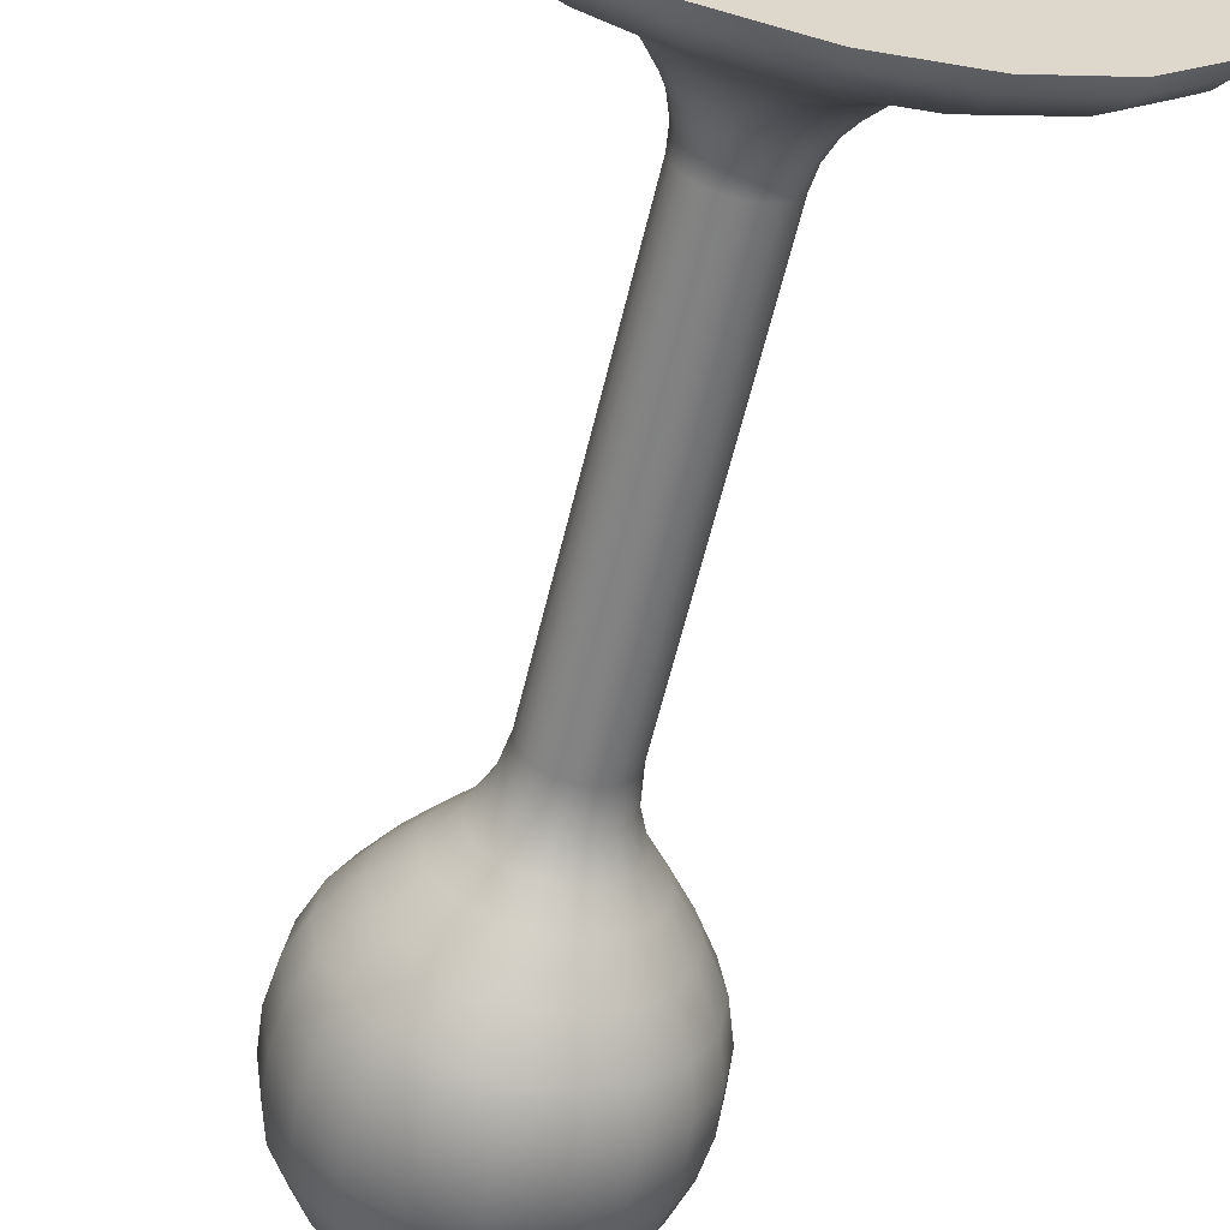
<metadata>
{"format":"obj","ext":"obj","renderer":"f3d","projection":"perspective","resolution":1024,"background":"white","views":[{"elev":-59.9,"azim":-13.4,"up":"+Z"}]}
</metadata>
<code>
g default
v 2.62 0 -0.8512
v 2.228 0 -1.619
v 1.619 0 -2.228
v 0.8512 0 -2.62
v 0 0 -2.754
v -0.8512 0 -2.62
v -1.619 0 -2.228
v -2.228 0 -1.619
v -2.62 0 -0.8512
v -2.754 0 0
v -2.62 0 0.8512
v -2.228 0 1.619
v -1.619 0 2.228
v -0.8512 0 2.62
v -0 0 2.754
v 0.8512 0 2.62
v 1.619 0 2.228
v 2.228 0 1.619
v 2.62 0 0.8512
v 2.754 0 0
v 2.587 0.1274 -0.8407
v 2.201 0.1274 -1.599
v 1.599 0.1274 -2.201
v 0.8407 0.1274 -2.587
v 0 0.1274 -2.721
v -0.8407 0.1274 -2.587
v -1.599 0.1274 -2.201
v -2.201 0.1274 -1.599
v -2.587 0.1274 -0.8407
v -2.721 0.1274 0
v -2.587 0.1274 0.8407
v -2.201 0.1274 1.599
v -1.599 0.1274 2.201
v -0.8407 0.1274 2.587
v -0 0.1274 2.721
v 0.8407 0.1274 2.587
v 1.599 0.1274 2.201
v 2.201 0.1274 1.599
v 2.587 0.1274 0.8407
v 2.721 0.1274 0
v 2.491 0.2517 -0.8095
v 2.119 0.2517 -1.54
v 1.54 0.2517 -2.119
v 0.8095 0.2517 -2.491
v 0 0.2517 -2.62
v -0.8095 0.2517 -2.491
v -1.54 0.2517 -2.119
v -2.119 0.2517 -1.54
v -2.491 0.2517 -0.8095
v -2.62 0.2517 0
v -2.491 0.2517 0.8095
v -2.119 0.2517 1.54
v -1.54 0.2517 2.119
v -0.8095 0.2517 2.491
v -0 0.2517 2.62
v 0.8095 0.2517 2.491
v 1.54 0.2517 2.119
v 2.119 0.2517 1.54
v 2.491 0.2517 0.8095
v 2.62 0.2517 0
v 2.334 0.3699 -0.7584
v 1.986 0.3699 -1.443
v 1.443 0.3699 -1.986
v 0.7584 0.3699 -2.334
v 0 0.3699 -2.454
v -0.7584 0.3699 -2.334
v -1.443 0.3699 -1.986
v -1.986 0.3699 -1.443
v -2.334 0.3699 -0.7584
v -2.454 0.3699 0
v -2.334 0.3699 0.7584
v -1.986 0.3699 1.443
v -1.443 0.3699 1.986
v -0.7584 0.3699 2.334
v -0 0.3699 2.454
v 0.7584 0.3699 2.334
v 1.443 0.3699 1.986
v 1.986 0.3699 1.443
v 2.334 0.3699 0.7584
v 2.454 0.3699 0
v 2.119 0.4789 -0.6886
v 1.803 0.4789 -1.31
v 1.31 0.4789 -1.803
v 0.6886 0.4789 -2.119
v 0 0.4789 -2.228
v -0.6886 0.4789 -2.119
v -1.31 0.4789 -1.803
v -1.803 0.4789 -1.31
v -2.119 0.4789 -0.6886
v -2.228 0.4789 0
v -2.119 0.4789 0.6886
v -1.803 0.4789 1.31
v -1.31 0.4789 1.803
v -0.6886 0.4789 2.119
v -0 0.4789 2.228
v 0.6886 0.4789 2.119
v 1.31 0.4789 1.803
v 1.803 0.4789 1.31
v 2.119 0.4789 0.6886
v 2.228 0.4789 0
v 1.852 0.5761 -0.6019
v 1.576 0.5761 -1.145
v 1.145 0.5761 -1.576
v 0.6019 0.5761 -1.852
v 0 0.5761 -1.948
v -0.6019 0.5761 -1.852
v -1.145 0.5761 -1.576
v -1.576 0.5761 -1.145
v -1.852 0.5761 -0.6019
v -1.948 0.5761 0
v -1.852 0.5761 0.6019
v -1.576 0.5761 1.145
v -1.145 0.5761 1.576
v -0.6019 0.5761 1.852
v -0 0.5761 1.948
v 0.6019 0.5761 1.852
v 1.145 0.5761 1.576
v 1.576 0.5761 1.145
v 1.852 0.5761 0.6019
v 1.948 0.5761 0
v 1.54 0.6841 -0.5003
v 1.31 0.6841 -0.9516
v 0.9516 0.6841 -1.31
v 0.5003 0.6841 -1.54
v 0 0.6841 -1.619
v -0.5003 0.6841 -1.54
v -0.9516 0.6841 -1.31
v -1.31 0.6841 -0.9516
v -1.54 0.6841 -0.5003
v -1.619 0.6841 0
v -1.54 0.6841 0.5003
v -1.31 0.6841 0.9516
v -0.9516 0.6841 1.31
v -0.5003 0.6841 1.54
v -0 0.6841 1.619
v 0.5003 0.6841 1.54
v 0.9516 0.6841 1.31
v 1.31 0.6841 0.9516
v 1.54 0.6841 0.5003
v 1.619 0.6841 0
v 1.189 0.8826 -0.3864
v 1.012 0.8826 -0.735
v 0.735 0.8826 -1.012
v 0.3864 0.8826 -1.189
v 0 0.8826 -1.25
v -0.3864 0.8826 -1.189
v -0.735 0.8826 -1.012
v -1.012 0.8826 -0.735
v -1.189 0.8826 -0.3864
v -1.25 0.8826 0
v -1.189 0.8826 0.3864
v -1.012 0.8826 0.735
v -0.735 0.8826 1.012
v -0.3864 0.8826 1.189
v -0 0.8826 1.25
v 0.3864 0.8826 1.189
v 0.735 0.8826 1.012
v 1.012 0.8826 0.735
v 1.189 0.8826 0.3864
v 1.25 0.8826 0
v 0.8095 1.107 -0.263
v 0.6886 1.107 -0.5003
v 0.5003 1.107 -0.6886
v 0.263 1.107 -0.8095
v 0 1.107 -0.8512
v -0.263 1.107 -0.8095
v -0.5003 1.107 -0.6886
v -0.6886 1.107 -0.5003
v -0.8095 1.107 -0.263
v -0.8512 1.107 0
v -0.8095 1.107 0.263
v -0.6886 1.107 0.5003
v -0.5003 1.107 0.6886
v -0.263 1.107 0.8095
v -0 1.107 0.8512
v 0.263 1.107 0.8095
v 0.5003 1.107 0.6886
v 0.6886 1.107 0.5003
v 0.8095 1.107 0.263
v 0.8512 1.107 0
v 0.7324 9.784 -0.238
v 0.623 9.784 -0.4527
v 0 9.942 1e-06
v 0.4527 9.784 -0.623
v 0.238 9.784 -0.7324
v 0 9.784 -0.7701
v -0.238 9.784 -0.7324
v -0.4527 9.784 -0.623
v -0.623 9.784 -0.4526
v -0.7324 9.784 -0.238
v -0.7701 9.784 0
v -0.7324 9.784 0.238
v -0.623 9.784 0.4527
v -0.4527 9.784 0.623
v -0.238 9.784 0.7324
v 0 9.784 0.7701
v 0.238 9.784 0.7324
v 0.4527 9.784 0.623
v 0.623 9.784 0.4527
v 0.7324 9.784 0.238
v 0.7701 9.784 0
v 0.6096 1.35 -0.1981
v 0.5008 1.519 -0.1627
v 0.4329 1.71 -0.1406
v 0.4098 1.912 -0.1332
v 0.5186 1.35 -0.3768
v 0.426 1.519 -0.3095
v 0.3682 1.71 -0.2675
v 0.3486 1.912 -0.2533
v 0.3768 1.35 -0.5186
v 0.3095 1.519 -0.426
v 0.2675 1.71 -0.3682
v 0.2533 1.912 -0.3486
v 0.1981 1.35 -0.6096
v 0.1627 1.519 -0.5008
v 0.1406 1.71 -0.4329
v 0.1332 1.912 -0.4098
v 0 1.35 -0.641
v 0 1.519 -0.5265
v 0 1.71 -0.4551
v 0 1.912 -0.4309
v -0.1981 1.35 -0.6096
v -0.1627 1.519 -0.5008
v -0.1406 1.71 -0.4329
v -0.1332 1.912 -0.4098
v -0.3768 1.35 -0.5186
v -0.3095 1.519 -0.426
v -0.2675 1.71 -0.3682
v -0.2533 1.912 -0.3486
v -0.5186 1.35 -0.3768
v -0.426 1.519 -0.3095
v -0.3682 1.71 -0.2675
v -0.3486 1.912 -0.2533
v -0.6096 1.35 -0.1981
v -0.5008 1.519 -0.1627
v -0.4329 1.71 -0.1406
v -0.4098 1.912 -0.1332
v -0.641 1.35 0
v -0.5265 1.519 0
v -0.4551 1.71 0
v -0.4309 1.912 0
v -0.6096 1.35 0.1981
v -0.5008 1.519 0.1627
v -0.4329 1.71 0.1406
v -0.4098 1.912 0.1332
v -0.5186 1.35 0.3768
v -0.426 1.519 0.3095
v -0.3682 1.71 0.2675
v -0.3486 1.912 0.2533
v -0.3768 1.35 0.5186
v -0.3095 1.519 0.426
v -0.2675 1.71 0.3682
v -0.2533 1.912 0.3486
v -0.1981 1.35 0.6096
v -0.1627 1.519 0.5008
v -0.1406 1.71 0.4329
v -0.1332 1.912 0.4098
v -0 1.35 0.641
v -0 1.519 0.5265
v -0 1.71 0.4551
v -0 1.912 0.4309
v 0.1981 1.35 0.6096
v 0.1627 1.519 0.5008
v 0.1406 1.71 0.4329
v 0.1332 1.912 0.4098
v 0.3768 1.35 0.5186
v 0.3095 1.519 0.426
v 0.2675 1.71 0.3682
v 0.2533 1.912 0.3486
v 0.5186 1.35 0.3768
v 0.426 1.519 0.3095
v 0.3682 1.71 0.2675
v 0.3486 1.912 0.2533
v 0.6096 1.35 0.1981
v 0.5008 1.519 0.1627
v 0.4329 1.71 0.1406
v 0.4098 1.912 0.1332
v 0.641 1.35 0
v 0.5265 1.519 0
v 0.4551 1.71 0
v 0.4309 1.912 0
v 1.479 8.362 -0.4805
v 1.555 8.362 1e-06
v 1.479 8.362 0.4805
v 1.258 8.362 0.914
v 0.914 8.362 1.258
v 0.4805 8.362 1.479
v 0 8.362 1.555
v -0.4805 8.362 1.479
v -0.914 8.362 1.258
v -1.258 8.362 0.914
v -1.479 8.362 0.4805
v -1.555 8.362 1e-06
v -1.479 8.362 -0.4805
v -1.258 8.362 -0.914
v -0.914 8.362 -1.258
v -0.4805 8.362 -1.479
v 0 8.362 -1.555
v 0.4805 8.362 -1.479
v 0.914 8.362 -1.258
v 1.258 8.362 -0.914
v 1.344 9.138 -0.4367
v 1.413 9.138 1e-06
v 1.344 9.138 0.4367
v 1.143 9.138 0.8306
v 0.8306 9.138 1.143
v 0.4367 9.138 1.344
v 0 9.138 1.413
v -0.4367 9.138 1.344
v -0.8306 9.138 1.143
v -1.143 9.138 0.8306
v -1.344 9.138 0.4367
v -1.413 9.138 1e-06
v -1.344 9.138 -0.4367
v -1.143 9.138 -0.8306
v -0.8306 9.138 -1.143
v -0.4367 9.138 -1.344
v 0 9.138 -1.413
v 0.4367 9.138 -1.344
v 0.8306 9.138 -1.143
v 1.143 9.138 -0.8306
v 1.118 7.587 -0.8125
v 0.8125 7.587 -1.118
v 0.4272 7.587 -1.315
v 0 7.587 -1.382
v -0.4272 7.587 -1.315
v -0.8125 7.587 -1.118
v -1.118 7.587 -0.8125
v -1.315 7.587 -0.4272
v -1.382 7.587 1e-06
v -1.315 7.587 0.4272
v -1.118 7.587 0.8125
v -0.8125 7.587 1.118
v -0.4272 7.587 1.315
v 0 7.587 1.382
v 0.4272 7.587 1.315
v 0.8125 7.587 1.118
v 1.118 7.587 0.8125
v 1.315 7.587 0.4272
v 1.382 7.587 1e-06
v 1.315 7.587 -0.4272
v 1.113 9.526 -0.3617
v 1.17 9.526 1e-06
v 1.113 9.526 0.3617
v 0.9468 9.526 0.6879
v 0.6879 9.526 0.9468
v 0.3617 9.526 1.113
v 0 9.526 1.17
v -0.3617 9.526 1.113
v -0.6879 9.526 0.9468
v -0.9468 9.526 0.6879
v -1.113 9.526 0.3617
v -1.17 9.526 1e-06
v -1.113 9.526 -0.3617
v -0.9468 9.526 -0.6879
v -0.6879 9.526 -0.9468
v -0.3617 9.526 -1.113
v 0 9.526 -1.17
v 0.3617 9.526 -1.113
v 0.6879 9.526 -0.9468
v 0.9468 9.526 -0.6879
v 1.517 8.75 1e-06
v 1.443 8.75 -0.4688
v 1.227 8.75 -0.8917
v 0.8917 8.75 -1.227
v 0.4688 8.75 -1.443
v 0 8.75 -1.517
v -0.4688 8.75 -1.443
v -0.8917 8.75 -1.227
v -1.227 8.75 -0.8917
v -1.443 8.75 -0.4688
v -1.517 8.75 1e-06
v -1.443 8.75 0.4688
v -1.227 8.75 0.8917
v -0.8917 8.75 1.227
v -0.4688 8.75 1.443
v 0 8.75 1.517
v 0.4688 8.75 1.443
v 0.8917 8.75 1.227
v 1.227 8.75 0.8917
v 1.443 8.75 0.4688
v 1.443 7.974 -0.4688
v 1.517 7.974 1e-06
v 1.443 7.974 0.4688
v 1.227 7.974 0.8917
v 0.8917 7.974 1.227
v 0.4688 7.974 1.443
v 0 7.974 1.517
v -0.4688 7.974 1.443
v -0.8917 7.974 1.227
v -1.227 7.974 0.8917
v -1.443 7.974 0.4688
v -1.517 7.974 1e-06
v -1.443 7.974 -0.4688
v -1.227 7.974 -0.8917
v -0.8917 7.974 -1.227
v -0.4688 7.974 -1.443
v 0 7.974 -1.517
v 0.4688 7.974 -1.443
v 0.8917 7.974 -1.227
v 1.227 7.974 -0.8917
v 0.9067 7.199 -0.6587
v 0.6587 7.199 -0.9066
v 0.3463 7.199 -1.066
v 0 7.199 -1.121
v -0.3463 7.199 -1.066
v -0.6587 7.199 -0.9067
v -0.9066 7.199 -0.6587
v -1.066 7.199 -0.3463
v -1.121 7.199 1e-06
v -1.066 7.199 0.3463
v -0.9066 7.199 0.6587
v -0.6587 7.199 0.9067
v -0.3463 7.199 1.066
v 0 7.199 1.121
v 0.3463 7.199 1.066
v 0.6587 7.199 0.9067
v 0.9067 7.199 0.6587
v 1.066 7.199 0.3463
v 1.121 7.199 1e-06
v 1.066 7.199 -0.3463
v 0.675 6.845 -0.4904
v 0.4987 6.592 -0.3623
v 0.3869 6.288 -0.2811
v 0.3486 5.959 -0.2533
v 0.4098 5.959 -0.1332
v 0.4548 6.288 -0.1478
v 0.5862 6.592 -0.1905
v 0.7935 6.845 -0.2578
v 0.4309 5.959 -0
v 0.4782 6.288 0
v 0.6164 6.592 0
v 0.8343 6.845 0
v 0.4098 5.959 0.1332
v 0.4548 6.288 0.1478
v 0.5862 6.592 0.1905
v 0.7935 6.845 0.2578
v 0.3486 5.959 0.2533
v 0.3869 6.288 0.2811
v 0.4987 6.592 0.3623
v 0.675 6.845 0.4904
v 0.2533 5.959 0.3486
v 0.2811 6.288 0.3869
v 0.3623 6.592 0.4987
v 0.4904 6.845 0.675
v 0.1332 5.959 0.4098
v 0.1478 6.288 0.4548
v 0.1905 6.592 0.5862
v 0.2578 6.845 0.7935
v -0 5.959 0.4309
v -0 6.288 0.4782
v 0 6.592 0.6164
v 0 6.845 0.8343
v -0.1332 5.959 0.4098
v -0.1478 6.288 0.4548
v -0.1905 6.592 0.5862
v -0.2578 6.845 0.7935
v -0.2533 5.959 0.3486
v -0.2811 6.288 0.3869
v -0.3623 6.592 0.4987
v -0.4904 6.845 0.675
v -0.3486 5.959 0.2533
v -0.3869 6.288 0.2811
v -0.4987 6.592 0.3623
v -0.675 6.845 0.4904
v -0.4098 5.959 0.1332
v -0.4548 6.288 0.1478
v -0.5862 6.592 0.1905
v -0.7935 6.845 0.2578
v -0.4309 5.959 -0
v -0.4782 6.288 0
v -0.6164 6.592 0
v -0.8343 6.845 0
v -0.4098 5.959 -0.1332
v -0.4548 6.288 -0.1478
v -0.5862 6.592 -0.1905
v -0.7935 6.845 -0.2578
v -0.3486 5.959 -0.2533
v -0.3869 6.288 -0.2811
v -0.4987 6.592 -0.3623
v -0.675 6.845 -0.4904
v -0.2533 5.959 -0.3486
v -0.2811 6.288 -0.3869
v -0.3623 6.592 -0.4987
v -0.4904 6.845 -0.675
v -0.1332 5.959 -0.4098
v -0.1478 6.288 -0.4548
v -0.1905 6.592 -0.5862
v -0.2578 6.845 -0.7935
v 0 5.959 -0.4309
v 0 6.288 -0.4782
v 0 6.592 -0.6164
v 0 6.845 -0.8343
v 0.1332 5.959 -0.4098
v 0.1478 6.288 -0.4548
v 0.1905 6.592 -0.5862
v 0.2578 6.845 -0.7935
v 0.2533 5.959 -0.3486
v 0.2811 6.288 -0.3869
v 0.3623 6.592 -0.4987
v 0.4904 6.845 -0.675
g pSphere1
f 1 2 22 21
f 2 3 23 22
f 3 4 24 23
f 4 5 25 24
f 5 6 26 25
f 6 7 27 26
f 7 8 28 27
f 8 9 29 28
f 9 10 30 29
f 10 11 31 30
f 11 12 32 31
f 12 13 33 32
f 13 14 34 33
f 14 15 35 34
f 15 16 36 35
f 16 17 37 36
f 17 18 38 37
f 18 19 39 38
f 19 20 40 39
f 20 1 21 40
f 21 22 42 41
f 22 23 43 42
f 23 24 44 43
f 24 25 45 44
f 25 26 46 45
f 26 27 47 46
f 27 28 48 47
f 28 29 49 48
f 29 30 50 49
f 30 31 51 50
f 31 32 52 51
f 32 33 53 52
f 33 34 54 53
f 34 35 55 54
f 35 36 56 55
f 36 37 57 56
f 37 38 58 57
f 38 39 59 58
f 39 40 60 59
f 40 21 41 60
f 41 42 62 61
f 42 43 63 62
f 43 44 64 63
f 44 45 65 64
f 45 46 66 65
f 46 47 67 66
f 47 48 68 67
f 48 49 69 68
f 49 50 70 69
f 50 51 71 70
f 51 52 72 71
f 52 53 73 72
f 53 54 74 73
f 54 55 75 74
f 55 56 76 75
f 56 57 77 76
f 57 58 78 77
f 58 59 79 78
f 59 60 80 79
f 60 41 61 80
f 61 62 82 81
f 62 63 83 82
f 63 64 84 83
f 64 65 85 84
f 65 66 86 85
f 66 67 87 86
f 67 68 88 87
f 68 69 89 88
f 69 70 90 89
f 70 71 91 90
f 71 72 92 91
f 72 73 93 92
f 73 74 94 93
f 74 75 95 94
f 75 76 96 95
f 76 77 97 96
f 77 78 98 97
f 78 79 99 98
f 79 80 100 99
f 80 61 81 100
f 81 82 102 101
f 82 83 103 102
f 83 84 104 103
f 84 85 105 104
f 85 86 106 105
f 86 87 107 106
f 87 88 108 107
f 88 89 109 108
f 89 90 110 109
f 90 91 111 110
f 91 92 112 111
f 92 93 113 112
f 93 94 114 113
f 94 95 115 114
f 95 96 116 115
f 96 97 117 116
f 97 98 118 117
f 98 99 119 118
f 99 100 120 119
f 100 81 101 120
f 101 102 122 121
f 102 103 123 122
f 103 104 124 123
f 104 105 125 124
f 105 106 126 125
f 106 107 127 126
f 107 108 128 127
f 108 109 129 128
f 109 110 130 129
f 110 111 131 130
f 111 112 132 131
f 112 113 133 132
f 113 114 134 133
f 114 115 135 134
f 115 116 136 135
f 116 117 137 136
f 117 118 138 137
f 118 119 139 138
f 119 120 140 139
f 120 101 121 140
f 121 122 142 141
f 122 123 143 142
f 123 124 144 143
f 124 125 145 144
f 125 126 146 145
f 126 127 147 146
f 127 128 148 147
f 128 129 149 148
f 129 130 150 149
f 130 131 151 150
f 131 132 152 151
f 132 133 153 152
f 133 134 154 153
f 134 135 155 154
f 135 136 156 155
f 136 137 157 156
f 137 138 158 157
f 138 139 159 158
f 139 140 160 159
f 140 121 141 160
f 141 142 162 161
f 142 143 163 162
f 143 144 164 163
f 144 145 165 164
f 145 146 166 165
f 146 147 167 166
f 147 148 168 167
f 148 149 169 168
f 149 150 170 169
f 150 151 171 170
f 151 152 172 171
f 152 153 173 172
f 153 154 174 173
f 154 155 175 174
f 155 156 176 175
f 156 157 177 176
f 157 158 178 177
f 158 159 179 178
f 159 160 180 179
f 160 141 161 180
f 181 182 183
f 182 184 183
f 184 185 183
f 185 186 183
f 186 187 183
f 187 188 183
f 188 189 183
f 189 190 183
f 190 191 183
f 191 192 183
f 192 193 183
f 193 194 183
f 194 195 183
f 195 196 183
f 196 197 183
f 197 198 183
f 198 199 183
f 199 200 183
f 200 201 183
f 201 181 183
f 6 5 16 15
f 5 4 17 16
f 4 3 18 17
f 3 2 19 18
f 7 6 15 14
f 8 7 14 13
f 9 8 13 12
f 10 9 12 11
f 2 1 20 19
f 161 162 206 202
f 162 163 210 206
f 163 164 214 210
f 164 165 218 214
f 165 166 222 218
f 166 167 226 222
f 167 168 230 226
f 168 169 234 230
f 169 170 238 234
f 170 171 242 238
f 171 172 246 242
f 172 173 250 246
f 173 174 254 250
f 174 175 258 254
f 175 176 262 258
f 176 177 266 262
f 177 178 270 266
f 178 179 274 270
f 179 180 278 274
f 180 161 202 278
f 204 205 281 280
f 202 203 279 278
f 203 204 280 279
f 205 204 208 209
f 204 203 207 208
f 203 202 206 207
f 209 208 212 213
f 208 207 211 212
f 207 206 210 211
f 213 212 216 217
f 212 211 215 216
f 211 210 214 215
f 217 216 220 221
f 216 215 219 220
f 215 214 218 219
f 221 220 224 225
f 220 219 223 224
f 219 218 222 223
f 225 224 228 229
f 224 223 227 228
f 223 222 226 227
f 229 228 232 233
f 228 227 231 232
f 227 226 230 231
f 233 232 236 237
f 232 231 235 236
f 231 230 234 235
f 237 236 240 241
f 236 235 239 240
f 235 234 238 239
f 241 240 244 245
f 240 239 243 244
f 239 238 242 243
f 245 244 248 249
f 244 243 247 248
f 243 242 246 247
f 249 248 252 253
f 248 247 251 252
f 247 246 250 251
f 253 252 256 257
f 252 251 255 256
f 251 250 254 255
f 257 256 260 261
f 256 255 259 260
f 255 254 258 259
f 261 260 264 265
f 260 259 263 264
f 259 258 262 263
f 265 264 268 269
f 264 263 267 268
f 263 262 266 267
f 269 268 272 273
f 268 267 271 272
f 267 266 270 271
f 273 272 276 277
f 272 271 275 276
f 271 270 274 275
f 277 276 280 281
f 276 275 279 280
f 275 274 278 279
f 341 322 401 382
f 340 341 382 383
f 339 340 383 384
f 338 339 384 385
f 337 338 385 386
f 336 337 386 387
f 335 336 387 388
f 334 335 388 389
f 333 334 389 390
f 332 333 390 391
f 331 332 391 392
f 330 331 392 393
f 329 330 393 394
f 328 329 394 395
f 327 328 395 396
f 326 327 396 397
f 325 326 397 398
f 324 325 398 399
f 323 324 399 400
f 322 323 400 401
f 362 363 302 303
f 381 362 303 304
f 380 381 304 305
f 379 380 305 306
f 378 379 306 307
f 377 378 307 308
f 376 377 308 309
f 375 376 309 310
f 374 375 310 311
f 373 374 311 312
f 372 373 312 313
f 371 372 313 314
f 370 371 314 315
f 369 370 315 316
f 368 369 316 317
f 367 368 317 318
f 366 367 318 319
f 365 366 319 320
f 364 365 320 321
f 363 364 321 302
f 303 302 342 343
f 304 303 343 344
f 305 304 344 345
f 306 305 345 346
f 307 306 346 347
f 308 307 347 348
f 309 308 348 349
f 310 309 349 350
f 311 310 350 351
f 312 311 351 352
f 313 312 352 353
f 314 313 353 354
f 315 314 354 355
f 316 315 355 356
f 317 316 356 357
f 318 317 357 358
f 319 318 358 359
f 320 319 359 360
f 321 320 360 361
f 302 321 361 342
f 402 403 323 322
f 403 404 324 323
f 404 405 325 324
f 405 406 326 325
f 406 407 327 326
f 407 408 328 327
f 408 409 329 328
f 409 410 330 329
f 410 411 331 330
f 411 412 332 331
f 412 413 333 332
f 413 414 334 333
f 414 415 335 334
f 415 416 336 335
f 416 417 337 336
f 417 418 338 337
f 418 419 339 338
f 419 420 340 339
f 420 421 341 340
f 421 402 322 341
f 343 342 181 201
f 344 343 201 200
f 345 344 200 199
f 346 345 199 198
f 347 346 198 197
f 348 347 197 196
f 349 348 196 195
f 350 349 195 194
f 351 350 194 193
f 352 351 193 192
f 353 352 192 191
f 354 353 191 190
f 355 354 190 189
f 356 355 189 188
f 357 356 188 187
f 358 357 187 186
f 359 358 186 185
f 360 359 185 184
f 361 360 184 182
f 342 361 182 181
f 283 282 363 362
f 282 301 364 363
f 301 300 365 364
f 300 299 366 365
f 299 298 367 366
f 298 297 368 367
f 297 296 369 368
f 296 295 370 369
f 295 294 371 370
f 294 293 372 371
f 293 292 373 372
f 292 291 374 373
f 291 290 375 374
f 290 289 376 375
f 289 288 377 376
f 288 287 378 377
f 287 286 379 378
f 286 285 380 379
f 285 284 381 380
f 284 283 362 381
f 383 382 282 283
f 384 383 283 284
f 385 384 284 285
f 386 385 285 286
f 387 386 286 287
f 388 387 287 288
f 389 388 288 289
f 390 389 289 290
f 391 390 290 291
f 392 391 291 292
f 393 392 292 293
f 394 393 293 294
f 395 394 294 295
f 396 395 295 296
f 397 396 296 297
f 398 397 297 298
f 399 398 298 299
f 400 399 299 300
f 401 400 300 301
f 382 401 301 282
f 425 424 427 426
f 424 423 428 427
f 423 422 429 428
f 205 209 425 426
f 209 213 498 425
f 213 217 494 498
f 217 221 490 494
f 221 225 486 490
f 225 229 482 486
f 229 233 478 482
f 233 237 474 478
f 237 241 470 474
f 241 245 466 470
f 245 249 462 466
f 249 253 458 462
f 253 257 454 458
f 257 261 450 454
f 261 265 446 450
f 265 269 442 446
f 269 273 438 442
f 273 277 434 438
f 277 281 430 434
f 281 205 426 430
f 422 501 403 402
f 501 497 404 403
f 497 493 405 404
f 493 489 406 405
f 489 485 407 406
f 485 481 408 407
f 481 477 409 408
f 477 473 410 409
f 473 469 411 410
f 469 465 412 411
f 465 461 413 412
f 461 457 414 413
f 457 453 415 414
f 453 449 416 415
f 449 445 417 416
f 445 441 418 417
f 441 437 419 418
f 437 433 420 419
f 433 429 421 420
f 429 422 402 421
f 428 429 433 432
f 426 427 431 430
f 427 428 432 431
f 432 433 437 436
f 430 431 435 434
f 431 432 436 435
f 436 437 441 440
f 434 435 439 438
f 435 436 440 439
f 440 441 445 444
f 438 439 443 442
f 439 440 444 443
f 444 445 449 448
f 442 443 447 446
f 443 444 448 447
f 448 449 453 452
f 446 447 451 450
f 447 448 452 451
f 452 453 457 456
f 450 451 455 454
f 451 452 456 455
f 456 457 461 460
f 454 455 459 458
f 455 456 460 459
f 460 461 465 464
f 458 459 463 462
f 459 460 464 463
f 464 465 469 468
f 462 463 467 466
f 463 464 468 467
f 468 469 473 472
f 466 467 471 470
f 467 468 472 471
f 472 473 477 476
f 470 471 475 474
f 471 472 476 475
f 476 477 481 480
f 474 475 479 478
f 475 476 480 479
f 480 481 485 484
f 478 479 483 482
f 479 480 484 483
f 484 485 489 488
f 482 483 487 486
f 483 484 488 487
f 488 489 493 492
f 486 487 491 490
f 487 488 492 491
f 492 493 497 496
f 490 491 495 494
f 491 492 496 495
f 496 497 501 500
f 494 495 499 498
f 495 496 500 499
f 422 423 500 501
f 423 424 499 500
f 424 425 498 499

</code>
